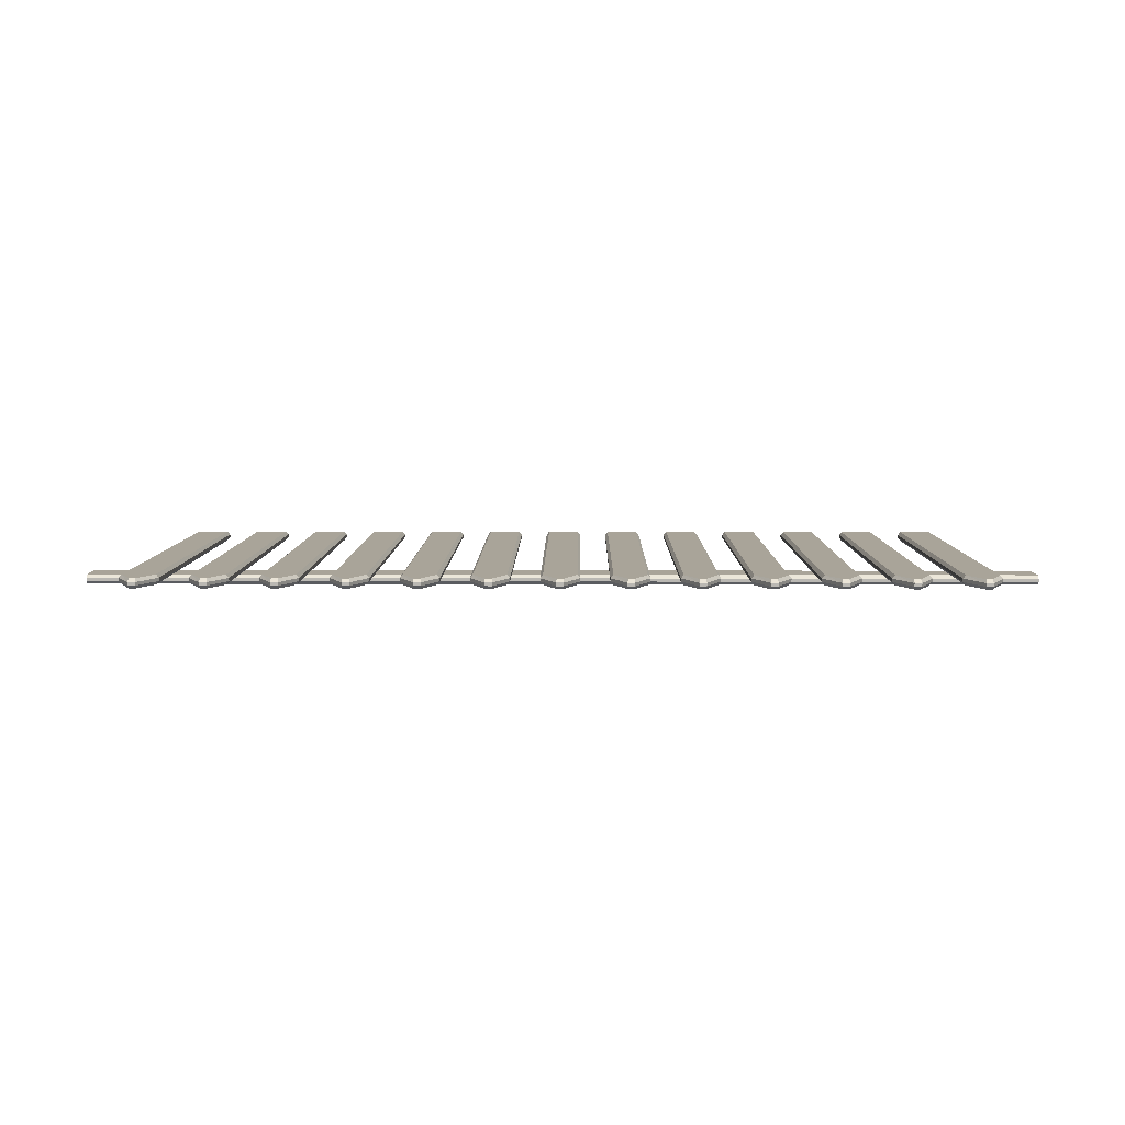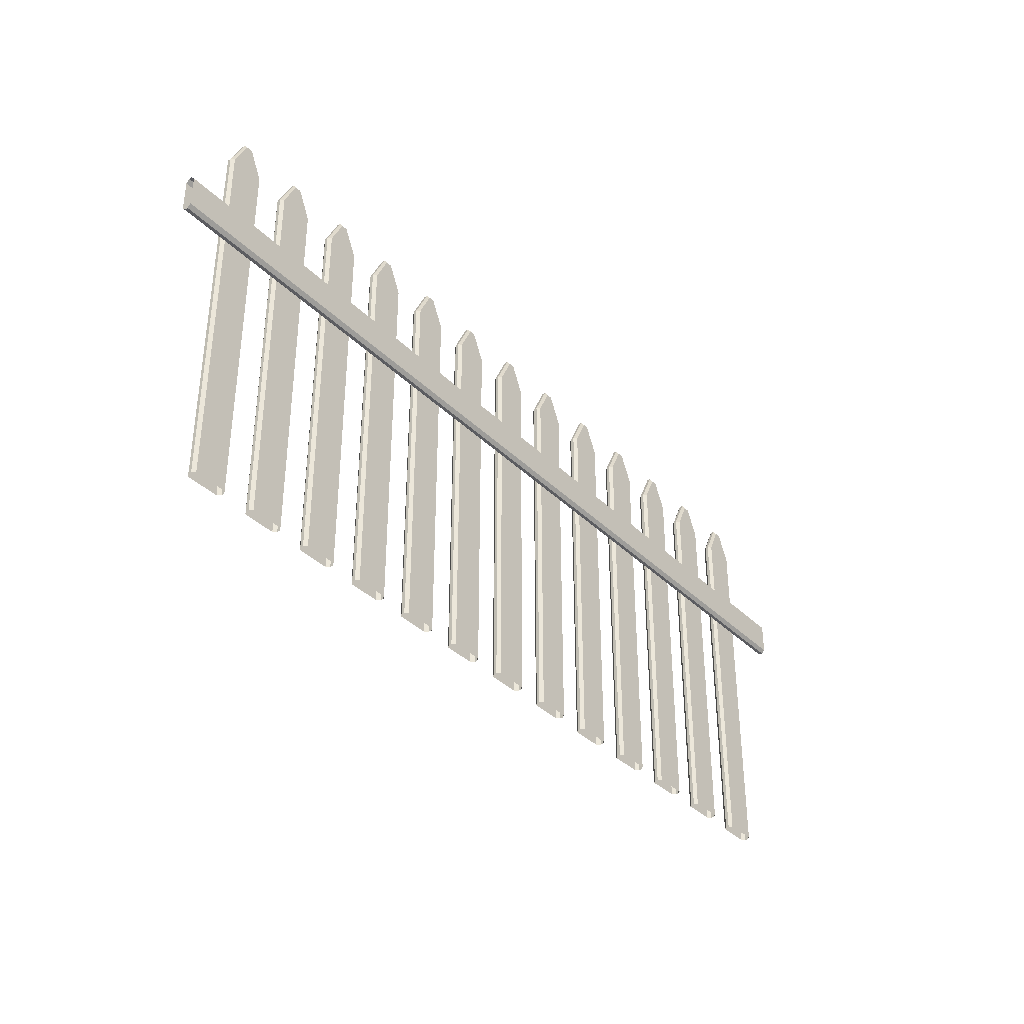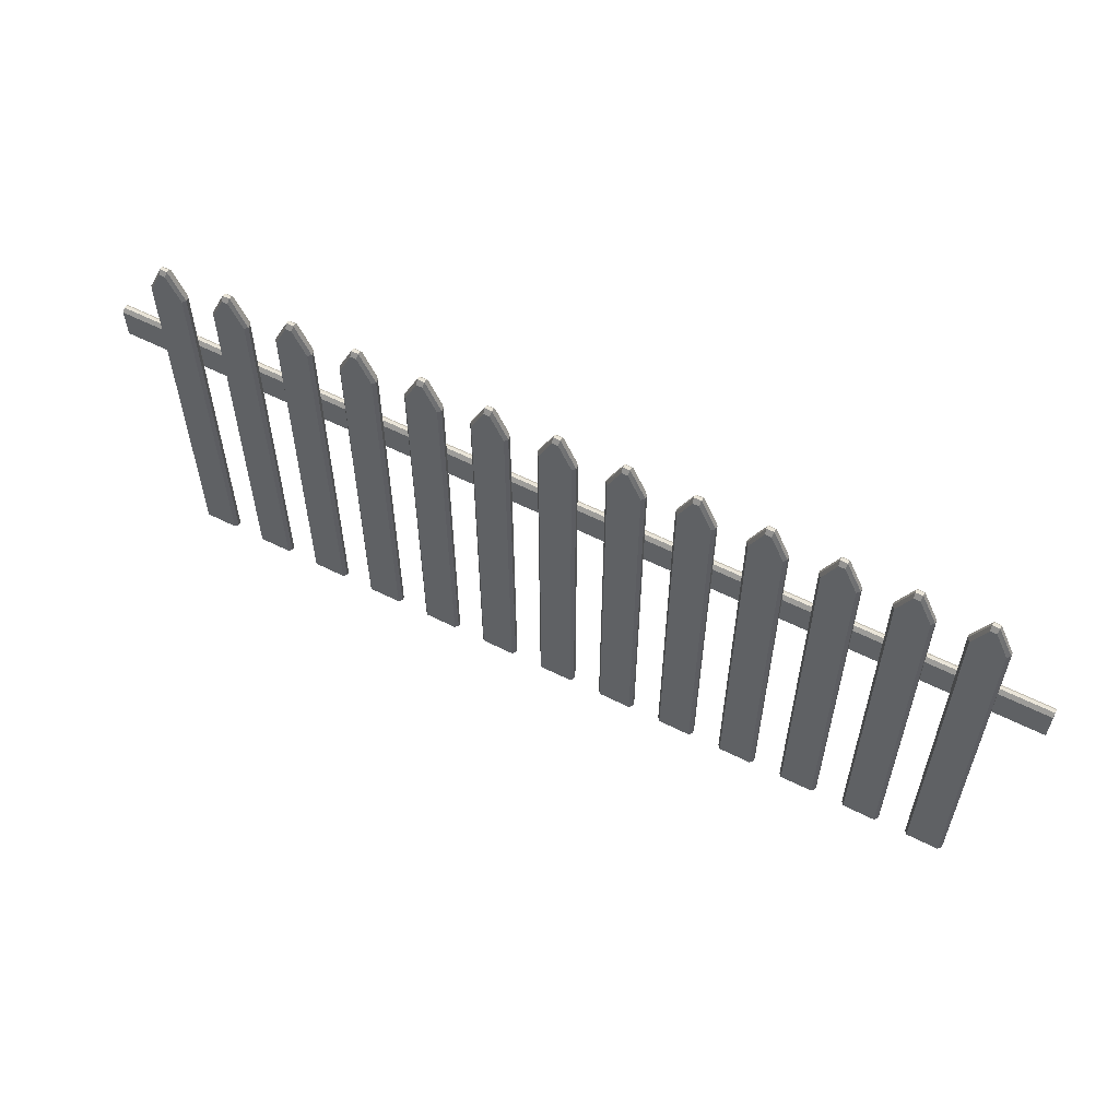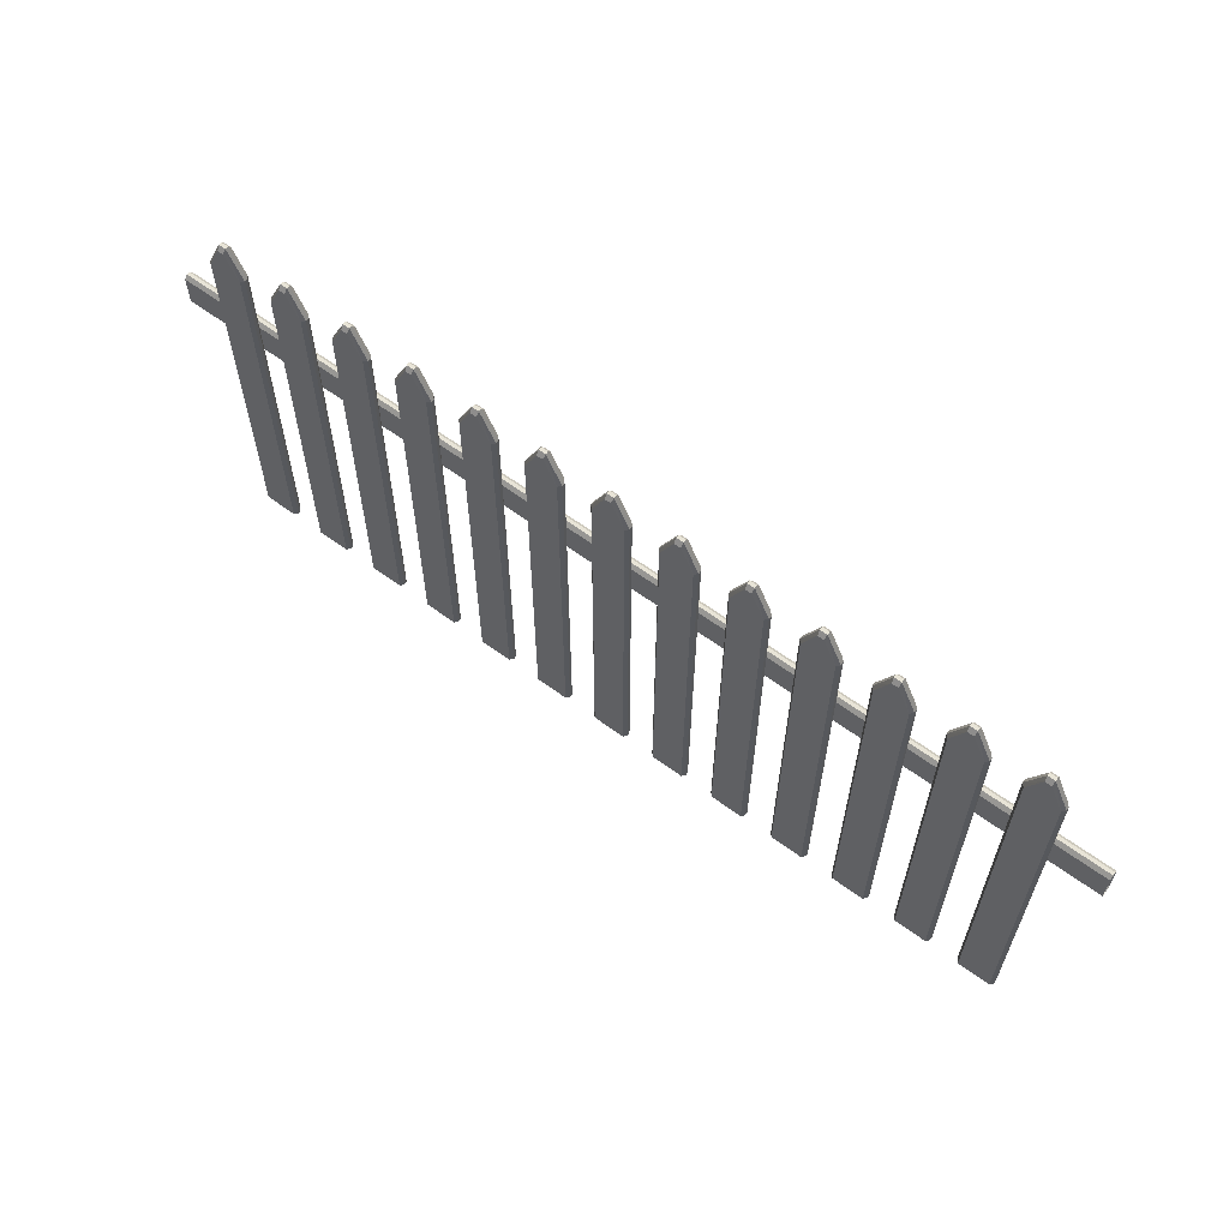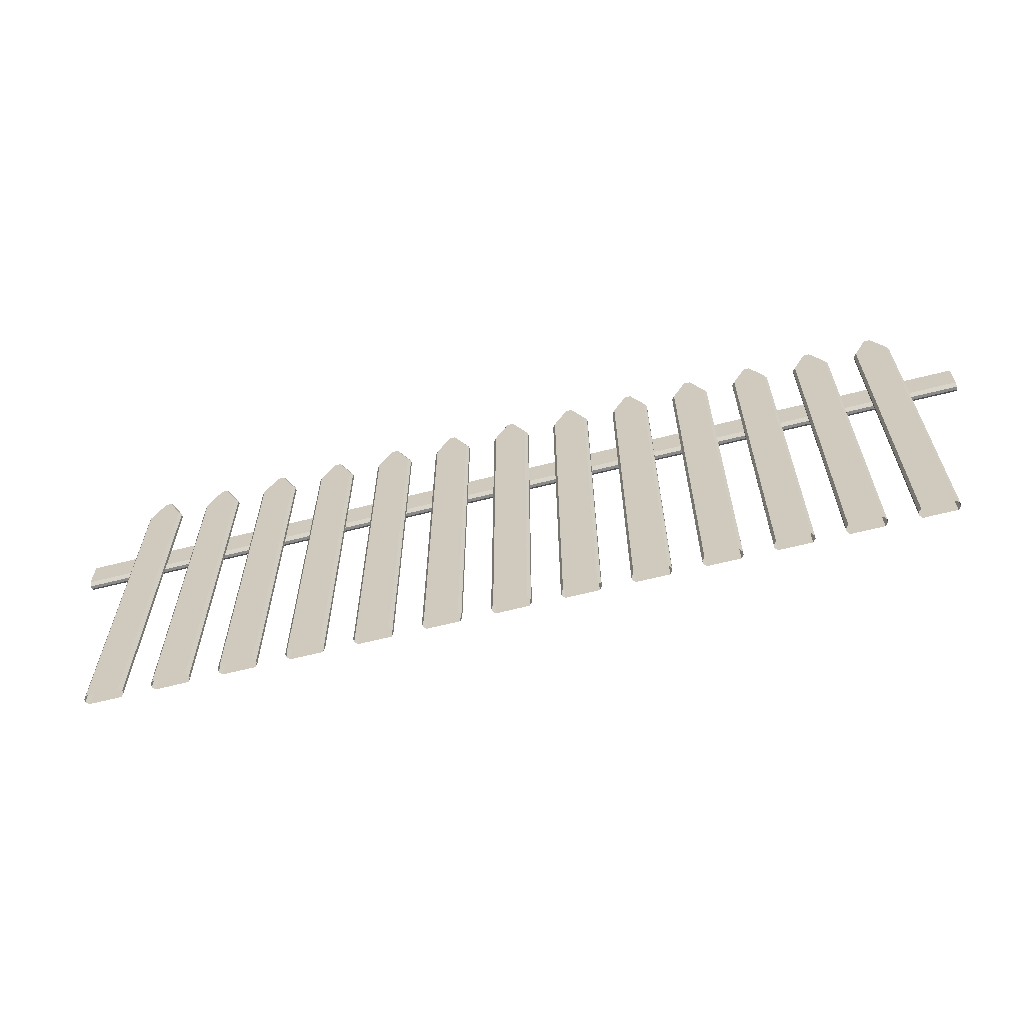
<metadata>
{"format":"obj","ext":"obj","renderer":"f3d","projection":"perspective","resolution":1024,"background":"white","views":[{"elev":7.2,"azim":-179.5,"up":"+Z"},{"elev":-36.7,"azim":128.6,"up":"+Y"},{"elev":57.7,"azim":27.7,"up":"+Y"},{"elev":61.3,"azim":36.9,"up":"+Y"},{"elev":-63.3,"azim":14.4,"up":"+Y"}]}
</metadata>
<code>
o Cube_Cube.001
v -1.166 1.476 -0.02442
v -1.166 1.476 -0.07264
v -1.166 1.319 -0.07264
v -1.166 1.319 -0.02442
v 3.497 1.476 -0.02442
v 3.497 1.476 -0.07264
v 3.497 1.319 -0.07264
v 3.497 1.319 -0.02442
v 3.497 1.495 -0.04049
v 3.497 1.495 -0.05657
v -1.166 1.495 -0.05657
v -1.166 1.495 -0.04049
v 3.497 1.301 -0.05657
v 3.497 1.301 -0.04049
v -1.166 1.301 -0.04049
v -1.166 1.301 -0.05657
v -0.8991 0 0.02411
v -0.8991 0 -0.02411
v -0.7373 0 -0.02411
v -0.7373 0 0.02411
v -0.8991 1.848 0.02411
v -0.8991 1.848 -0.02411
v -0.7373 1.848 -0.02411
v -0.7373 1.848 0.02411
v -0.8334 1.986 0.02411
v -0.8334 1.986 -0.02411
v -0.8031 1.986 -0.02411
v -0.8031 1.986 0.02411
v -0.9129 1.848 0.008037
v -0.9129 1.848 -0.008037
v -0.9129 1e-06 -0.008037
v -0.9129 1e-06 0.008037
v -0.7236 1.848 -0.008037
v -0.7236 1.848 0.008037
v -0.7236 1e-06 0.008037
v -0.7236 1e-06 -0.008037
v -0.8359 2.007 0.008037
v -0.8359 2.007 -0.008037
v -0.8005 2.007 -0.008037
v -0.8005 2.007 0.008037
v -0.5678 0 0.02411
v -0.5678 0 -0.02411
v -0.406 0 -0.02411
v -0.406 0 0.02411
v -0.5678 1.848 0.02411
v -0.5678 1.848 -0.02411
v -0.406 1.848 -0.02411
v -0.406 1.848 0.02411
v -0.5021 1.986 0.02411
v -0.5021 1.986 -0.02411
v -0.4718 1.986 -0.02411
v -0.4718 1.986 0.02411
v -0.5816 1.848 0.008037
v -0.5816 1.848 -0.008037
v -0.5816 1e-06 -0.008037
v -0.5816 1e-06 0.008037
v -0.3923 1.848 -0.008037
v -0.3923 1.848 0.008037
v -0.3923 1e-06 0.008037
v -0.3923 1e-06 -0.008037
v -0.5047 2.007 0.008037
v -0.5047 2.007 -0.008037
v -0.4692 2.007 -0.008037
v -0.4692 2.007 0.008037
v -0.2365 0 0.02411
v -0.2365 0 -0.02411
v -0.07477 0 -0.02411
v -0.07477 0 0.02411
v -0.2365 1.848 0.02411
v -0.2365 1.848 -0.02411
v -0.07477 1.848 -0.02411
v -0.07477 1.848 0.02411
v -0.1708 1.986 0.02411
v -0.1708 1.986 -0.02411
v -0.1405 1.986 -0.02411
v -0.1405 1.986 0.02411
v -0.2503 1.848 0.008037
v -0.2503 1.848 -0.008037
v -0.2503 1e-06 -0.008037
v -0.2503 1e-06 0.008037
v -0.061 1.848 -0.008037
v -0.061 1.848 0.008037
v -0.061 1e-06 0.008037
v -0.061 1e-06 -0.008037
v -0.1734 2.007 0.008037
v -0.1734 2.007 -0.008037
v -0.1379 2.007 -0.008037
v -0.1379 2.007 0.008037
v 0.09474 0 0.02411
v 0.09474 0 -0.02411
v 0.2565 0 -0.02411
v 0.2565 0 0.02411
v 0.09474 1.848 0.02411
v 0.09474 1.848 -0.02411
v 0.2565 1.848 -0.02411
v 0.2565 1.848 0.02411
v 0.1605 1.986 0.02411
v 0.1605 1.986 -0.02411
v 0.1908 1.986 -0.02411
v 0.1908 1.986 0.02411
v 0.08098 1.848 0.008037
v 0.08098 1.848 -0.008037
v 0.08098 1e-06 -0.008037
v 0.08098 1e-06 0.008037
v 0.2703 1.848 -0.008037
v 0.2703 1.848 0.008037
v 0.2703 1e-06 0.008037
v 0.2703 1e-06 -0.008037
v 0.1579 2.007 0.008037
v 0.1579 2.007 -0.008037
v 0.1934 2.007 -0.008037
v 0.1934 2.007 0.008037
v 0.426 0 0.02411
v 0.426 0 -0.02411
v 0.5878 0 -0.02411
v 0.5878 0 0.02411
v 0.426 1.848 0.02411
v 0.426 1.848 -0.02411
v 0.5878 1.848 -0.02411
v 0.5878 1.848 0.02411
v 0.4917 1.986 0.02411
v 0.4917 1.986 -0.02411
v 0.5221 1.986 -0.02411
v 0.5221 1.986 0.02411
v 0.4123 1.848 0.008037
v 0.4123 1.848 -0.008037
v 0.4123 1e-06 -0.008037
v 0.4123 1e-06 0.008037
v 0.6016 1.848 -0.008037
v 0.6016 1.848 0.008037
v 0.6016 1e-06 0.008037
v 0.6016 1e-06 -0.008037
v 0.4892 2.007 0.008037
v 0.4892 2.007 -0.008037
v 0.5246 2.007 -0.008037
v 0.5246 2.007 0.008037
v 0.7573 0 0.02411
v 0.7573 0 -0.02411
v 0.9191 0 -0.02411
v 0.9191 0 0.02411
v 0.7573 1.848 0.02411
v 0.7573 1.848 -0.02411
v 0.9191 1.848 -0.02411
v 0.9191 1.848 0.02411
v 0.823 1.986 0.02411
v 0.823 1.986 -0.02411
v 0.8533 1.986 -0.02411
v 0.8533 1.986 0.02411
v 0.7435 1.848 0.008037
v 0.7435 1.848 -0.008037
v 0.7435 1e-06 -0.008037
v 0.7435 1e-06 0.008037
v 0.9328 1.848 -0.008037
v 0.9328 1.848 0.008037
v 0.9328 1e-06 0.008037
v 0.9328 1e-06 -0.008037
v 0.8204 2.007 0.008037
v 0.8204 2.007 -0.008037
v 0.8559 2.007 -0.008037
v 0.8559 2.007 0.008037
v 1.089 0 0.02411
v 1.089 0 -0.02411
v 1.25 0 -0.02411
v 1.25 0 0.02411
v 1.089 1.848 0.02411
v 1.089 1.848 -0.02411
v 1.25 1.848 -0.02411
v 1.25 1.848 0.02411
v 1.154 1.986 0.02411
v 1.154 1.986 -0.02411
v 1.185 1.986 -0.02411
v 1.185 1.986 0.02411
v 1.075 1.848 0.008037
v 1.075 1.848 -0.008037
v 1.075 1e-06 -0.008037
v 1.075 1e-06 0.008037
v 1.264 1.848 -0.008037
v 1.264 1.848 0.008037
v 1.264 1e-06 0.008037
v 1.264 1e-06 -0.008037
v 1.152 2.007 0.008037
v 1.152 2.007 -0.008037
v 1.187 2.007 -0.008037
v 1.187 2.007 0.008037
v 1.42 0 0.02411
v 1.42 0 -0.02411
v 1.582 0 -0.02411
v 1.582 0 0.02411
v 1.42 1.848 0.02411
v 1.42 1.848 -0.02411
v 1.582 1.848 -0.02411
v 1.582 1.848 0.02411
v 1.486 1.986 0.02411
v 1.486 1.986 -0.02411
v 1.516 1.986 -0.02411
v 1.516 1.986 0.02411
v 1.406 1.848 0.008037
v 1.406 1.848 -0.008037
v 1.406 1e-06 -0.008037
v 1.406 1e-06 0.008037
v 1.595 1.848 -0.008037
v 1.595 1.848 0.008037
v 1.595 1e-06 0.008037
v 1.595 1e-06 -0.008037
v 1.483 2.007 0.008037
v 1.483 2.007 -0.008037
v 1.518 2.007 -0.008037
v 1.518 2.007 0.008037
v 1.751 0 0.02411
v 1.751 0 -0.02411
v 1.913 0 -0.02411
v 1.913 0 0.02411
v 1.751 1.848 0.02411
v 1.751 1.848 -0.02411
v 1.913 1.848 -0.02411
v 1.913 1.848 0.02411
v 1.817 1.986 0.02411
v 1.817 1.986 -0.02411
v 1.847 1.986 -0.02411
v 1.847 1.986 0.02411
v 1.737 1.848 0.008037
v 1.737 1.848 -0.008037
v 1.737 1e-06 -0.008037
v 1.737 1e-06 0.008037
v 1.927 1.848 -0.008037
v 1.927 1.848 0.008037
v 1.927 1e-06 0.008037
v 1.927 1e-06 -0.008037
v 1.814 2.007 0.008037
v 1.814 2.007 -0.008037
v 1.85 2.007 -0.008037
v 1.85 2.007 0.008037
v 2.082 0 0.02411
v 2.082 0 -0.02411
v 2.244 0 -0.02411
v 2.244 0 0.02411
v 2.082 1.848 0.02411
v 2.082 1.848 -0.02411
v 2.244 1.848 -0.02411
v 2.244 1.848 0.02411
v 2.148 1.986 0.02411
v 2.148 1.986 -0.02411
v 2.178 1.986 -0.02411
v 2.178 1.986 0.02411
v 2.069 1.848 0.008037
v 2.069 1.848 -0.008037
v 2.069 1e-06 -0.008037
v 2.069 1e-06 0.008037
v 2.258 1.848 -0.008037
v 2.258 1.848 0.008037
v 2.258 1e-06 0.008037
v 2.258 1e-06 -0.008037
v 2.146 2.007 0.008037
v 2.146 2.007 -0.008037
v 2.181 2.007 -0.008037
v 2.181 2.007 0.008037
v 2.414 0 0.02411
v 2.414 0 -0.02411
v 2.575 0 -0.02411
v 2.575 0 0.02411
v 2.414 1.848 0.02411
v 2.414 1.848 -0.02411
v 2.575 1.848 -0.02411
v 2.575 1.848 0.02411
v 2.479 1.986 0.02411
v 2.479 1.986 -0.02411
v 2.51 1.986 -0.02411
v 2.51 1.986 0.02411
v 2.4 1.848 0.008037
v 2.4 1.848 -0.008037
v 2.4 1e-06 -0.008037
v 2.4 1e-06 0.008037
v 2.589 1.848 -0.008037
v 2.589 1.848 0.008037
v 2.589 1e-06 0.008037
v 2.589 1e-06 -0.008037
v 2.477 2.007 0.008037
v 2.477 2.007 -0.008037
v 2.512 2.007 -0.008037
v 2.512 2.007 0.008037
v 2.745 0 0.02411
v 2.745 0 -0.02411
v 2.907 0 -0.02411
v 2.907 0 0.02411
v 2.745 1.848 0.02411
v 2.745 1.848 -0.02411
v 2.907 1.848 -0.02411
v 2.907 1.848 0.02411
v 2.811 1.986 0.02411
v 2.811 1.986 -0.02411
v 2.841 1.986 -0.02411
v 2.841 1.986 0.02411
v 2.731 1.848 0.008037
v 2.731 1.848 -0.008037
v 2.731 1e-06 -0.008037
v 2.731 1e-06 0.008037
v 2.921 1.848 -0.008037
v 2.921 1.848 0.008037
v 2.921 1e-06 0.008037
v 2.921 1e-06 -0.008037
v 2.808 2.007 0.008037
v 2.808 2.007 -0.008037
v 2.844 2.007 -0.008037
v 2.844 2.007 0.008037
v 3.076 0 0.02411
v 3.076 0 -0.02411
v 3.238 0 -0.02411
v 3.238 0 0.02411
v 3.076 1.848 0.02411
v 3.076 1.848 -0.02411
v 3.238 1.848 -0.02411
v 3.238 1.848 0.02411
v 3.142 1.986 0.02411
v 3.142 1.986 -0.02411
v 3.172 1.986 -0.02411
v 3.172 1.986 0.02411
v 3.062 1.848 0.008037
v 3.062 1.848 -0.008037
v 3.062 1e-06 -0.008037
v 3.062 1e-06 0.008037
v 3.252 1.848 -0.008037
v 3.252 1.848 0.008037
v 3.252 1e-06 0.008037
v 3.252 1e-06 -0.008037
v 3.139 2.007 0.008037
v 3.139 2.007 -0.008037
v 3.175 2.007 -0.008037
v 3.175 2.007 0.008037
f 10 6 2 11
f 6 7 3 2
f 14 8 4 15
f 8 5 1 4
f 5 9 12 1
f 9 10 11 12
f 7 13 16 3
f 13 14 15 16
f 30 22 18 31
f 22 23 19 18
f 34 24 20 35
f 24 21 17 20
f 21 24 28 25
f 39 27 26 38
f 33 23 27 39
f 23 22 26 27
f 29 21 25 37
f 21 29 32 17
f 29 30 31 32
f 23 33 36 19
f 33 34 35 36
f 28 40 37 25
f 40 39 38 37
f 24 34 40 28
f 34 33 39 40
f 22 30 38 26
f 30 29 37 38
f 54 46 42 55
f 46 47 43 42
f 58 48 44 59
f 48 45 41 44
f 45 48 52 49
f 63 51 50 62
f 57 47 51 63
f 47 46 50 51
f 53 45 49 61
f 45 53 56 41
f 53 54 55 56
f 47 57 60 43
f 57 58 59 60
f 52 64 61 49
f 64 63 62 61
f 48 58 64 52
f 58 57 63 64
f 46 54 62 50
f 54 53 61 62
f 78 70 66 79
f 70 71 67 66
f 82 72 68 83
f 72 69 65 68
f 69 72 76 73
f 87 75 74 86
f 81 71 75 87
f 71 70 74 75
f 77 69 73 85
f 69 77 80 65
f 77 78 79 80
f 71 81 84 67
f 81 82 83 84
f 76 88 85 73
f 88 87 86 85
f 72 82 88 76
f 82 81 87 88
f 70 78 86 74
f 78 77 85 86
f 102 94 90 103
f 94 95 91 90
f 106 96 92 107
f 96 93 89 92
f 93 96 100 97
f 111 99 98 110
f 105 95 99 111
f 95 94 98 99
f 101 93 97 109
f 93 101 104 89
f 101 102 103 104
f 95 105 108 91
f 105 106 107 108
f 100 112 109 97
f 112 111 110 109
f 96 106 112 100
f 106 105 111 112
f 94 102 110 98
f 102 101 109 110
f 126 118 114 127
f 118 119 115 114
f 130 120 116 131
f 120 117 113 116
f 117 120 124 121
f 135 123 122 134
f 129 119 123 135
f 119 118 122 123
f 125 117 121 133
f 117 125 128 113
f 125 126 127 128
f 119 129 132 115
f 129 130 131 132
f 124 136 133 121
f 136 135 134 133
f 120 130 136 124
f 130 129 135 136
f 118 126 134 122
f 126 125 133 134
f 150 142 138 151
f 142 143 139 138
f 154 144 140 155
f 144 141 137 140
f 141 144 148 145
f 159 147 146 158
f 153 143 147 159
f 143 142 146 147
f 149 141 145 157
f 141 149 152 137
f 149 150 151 152
f 143 153 156 139
f 153 154 155 156
f 148 160 157 145
f 160 159 158 157
f 144 154 160 148
f 154 153 159 160
f 142 150 158 146
f 150 149 157 158
f 174 166 162 175
f 166 167 163 162
f 178 168 164 179
f 168 165 161 164
f 165 168 172 169
f 183 171 170 182
f 177 167 171 183
f 167 166 170 171
f 173 165 169 181
f 165 173 176 161
f 173 174 175 176
f 167 177 180 163
f 177 178 179 180
f 172 184 181 169
f 184 183 182 181
f 168 178 184 172
f 178 177 183 184
f 166 174 182 170
f 174 173 181 182
f 198 190 186 199
f 190 191 187 186
f 202 192 188 203
f 192 189 185 188
f 189 192 196 193
f 207 195 194 206
f 201 191 195 207
f 191 190 194 195
f 197 189 193 205
f 189 197 200 185
f 197 198 199 200
f 191 201 204 187
f 201 202 203 204
f 196 208 205 193
f 208 207 206 205
f 192 202 208 196
f 202 201 207 208
f 190 198 206 194
f 198 197 205 206
f 222 214 210 223
f 214 215 211 210
f 226 216 212 227
f 216 213 209 212
f 213 216 220 217
f 231 219 218 230
f 225 215 219 231
f 215 214 218 219
f 221 213 217 229
f 213 221 224 209
f 221 222 223 224
f 215 225 228 211
f 225 226 227 228
f 220 232 229 217
f 232 231 230 229
f 216 226 232 220
f 226 225 231 232
f 214 222 230 218
f 222 221 229 230
f 246 238 234 247
f 238 239 235 234
f 250 240 236 251
f 240 237 233 236
f 237 240 244 241
f 255 243 242 254
f 249 239 243 255
f 239 238 242 243
f 245 237 241 253
f 237 245 248 233
f 245 246 247 248
f 239 249 252 235
f 249 250 251 252
f 244 256 253 241
f 256 255 254 253
f 240 250 256 244
f 250 249 255 256
f 238 246 254 242
f 246 245 253 254
f 270 262 258 271
f 262 263 259 258
f 274 264 260 275
f 264 261 257 260
f 261 264 268 265
f 279 267 266 278
f 273 263 267 279
f 263 262 266 267
f 269 261 265 277
f 261 269 272 257
f 269 270 271 272
f 263 273 276 259
f 273 274 275 276
f 268 280 277 265
f 280 279 278 277
f 264 274 280 268
f 274 273 279 280
f 262 270 278 266
f 270 269 277 278
f 294 286 282 295
f 286 287 283 282
f 298 288 284 299
f 288 285 281 284
f 285 288 292 289
f 303 291 290 302
f 297 287 291 303
f 287 286 290 291
f 293 285 289 301
f 285 293 296 281
f 293 294 295 296
f 287 297 300 283
f 297 298 299 300
f 292 304 301 289
f 304 303 302 301
f 288 298 304 292
f 298 297 303 304
f 286 294 302 290
f 294 293 301 302
f 318 310 306 319
f 310 311 307 306
f 322 312 308 323
f 312 309 305 308
f 309 312 316 313
f 327 315 314 326
f 321 311 315 327
f 311 310 314 315
f 317 309 313 325
f 309 317 320 305
f 317 318 319 320
f 311 321 324 307
f 321 322 323 324
f 316 328 325 313
f 328 327 326 325
f 312 322 328 316
f 322 321 327 328
f 310 318 326 314
f 318 317 325 326

</code>
